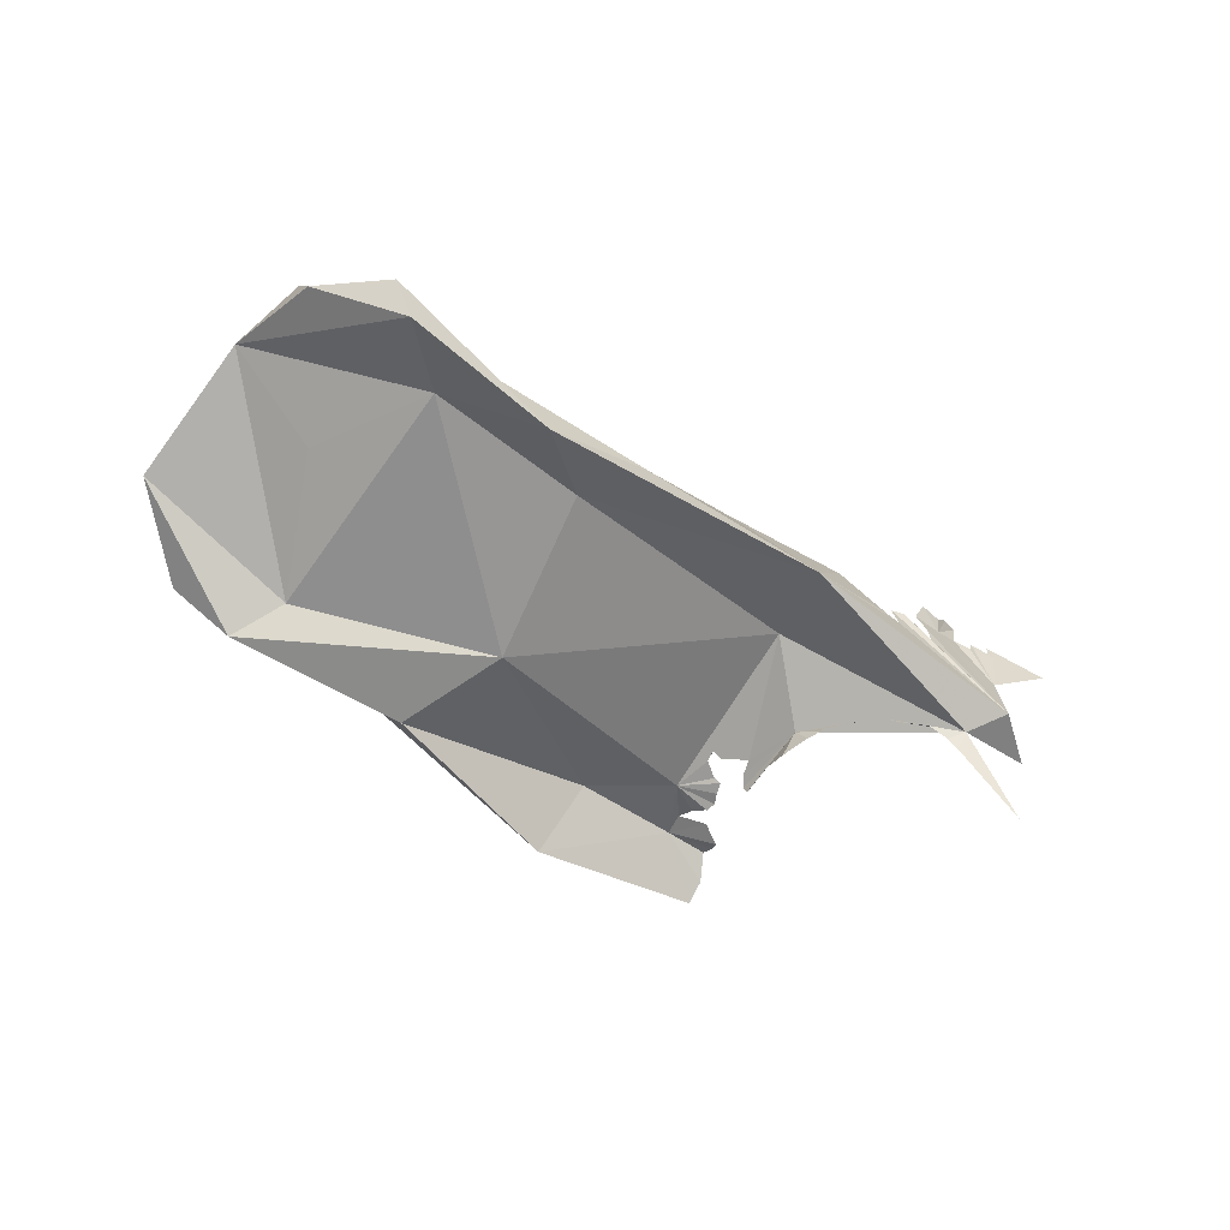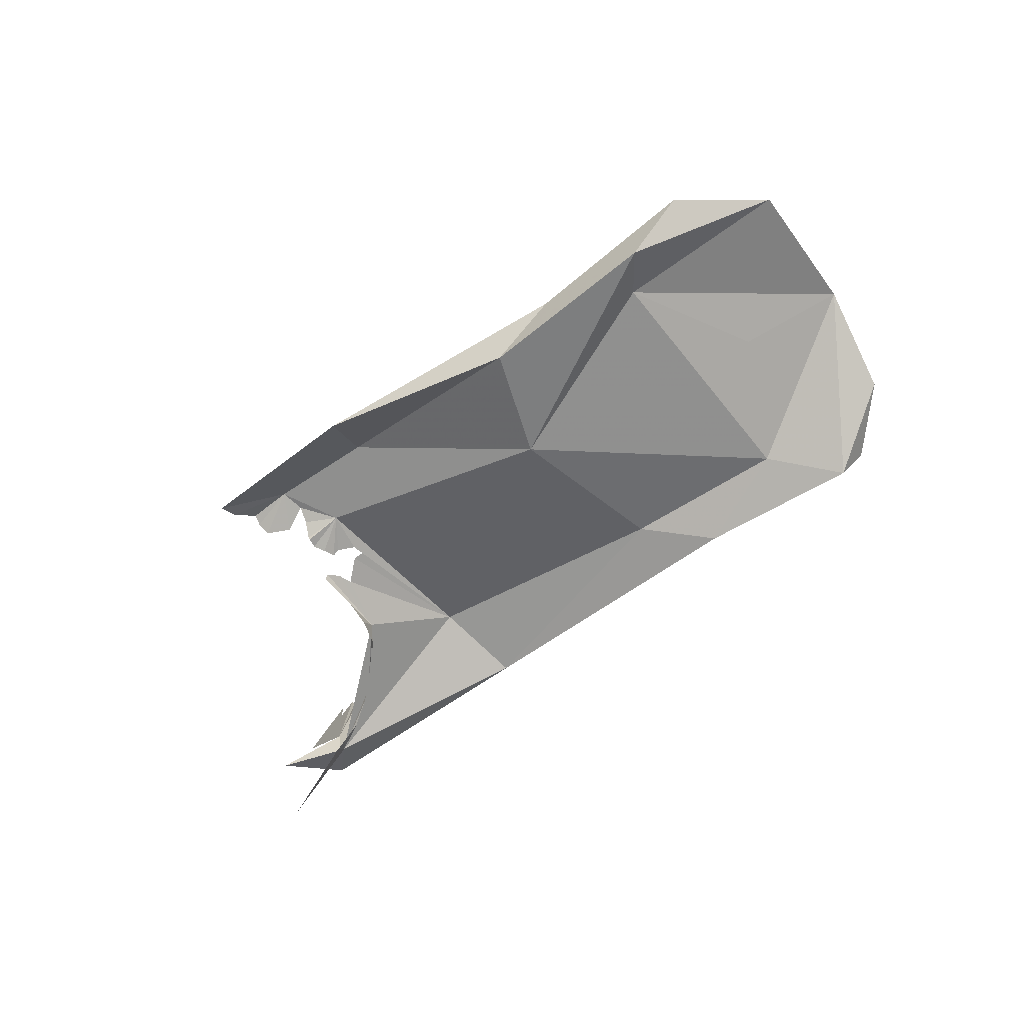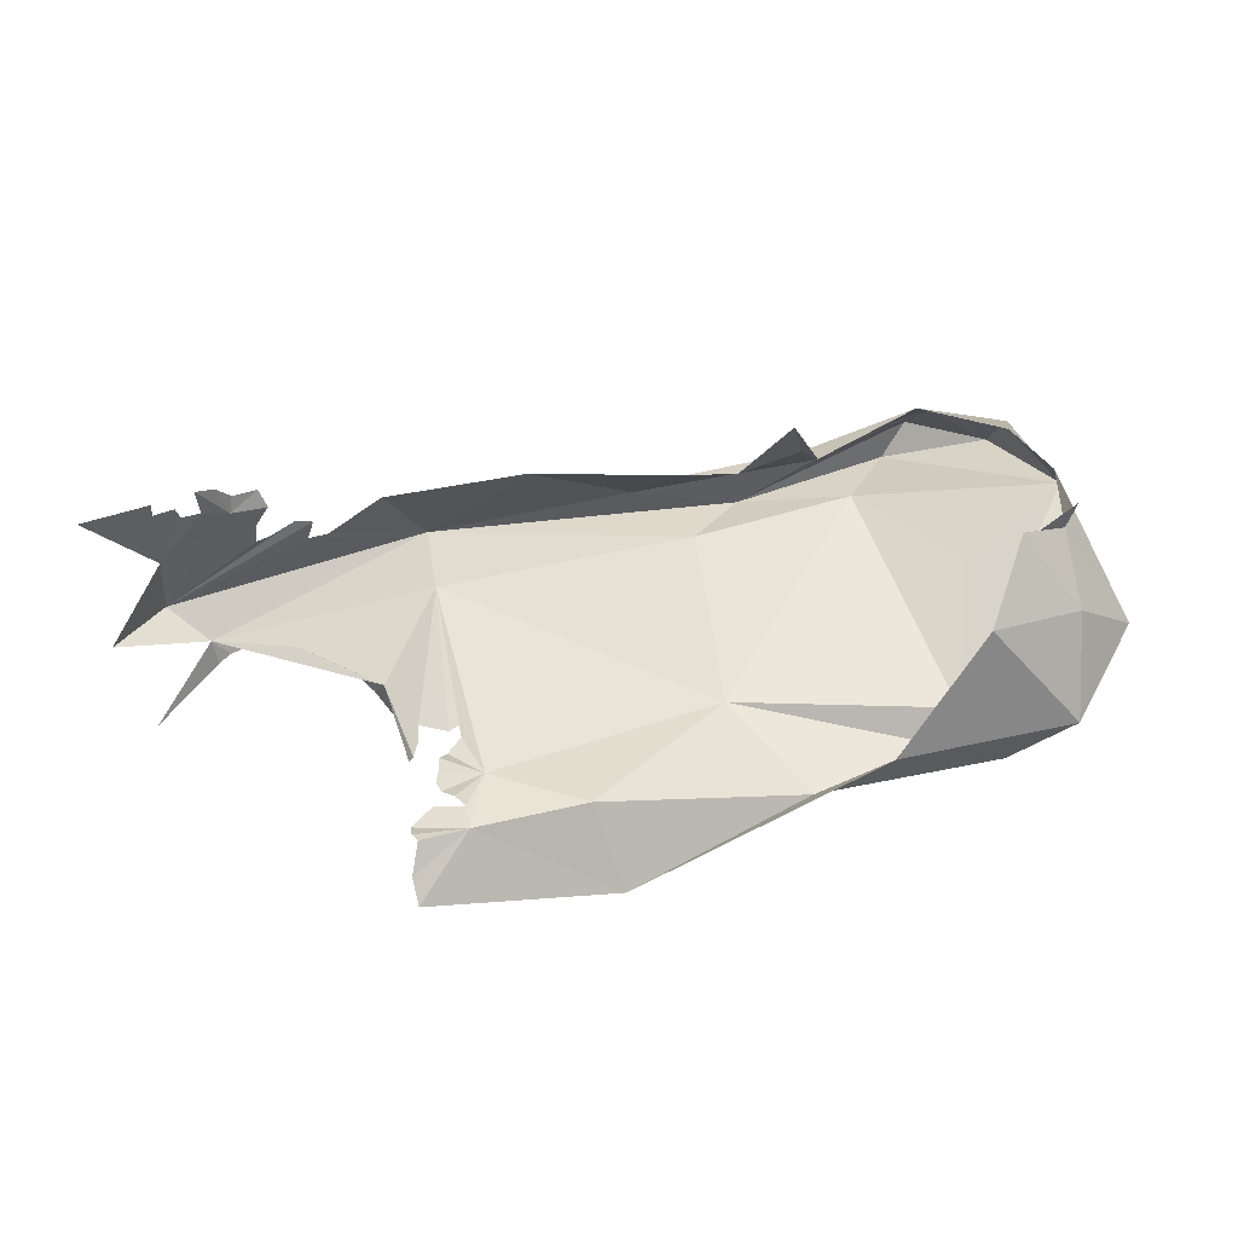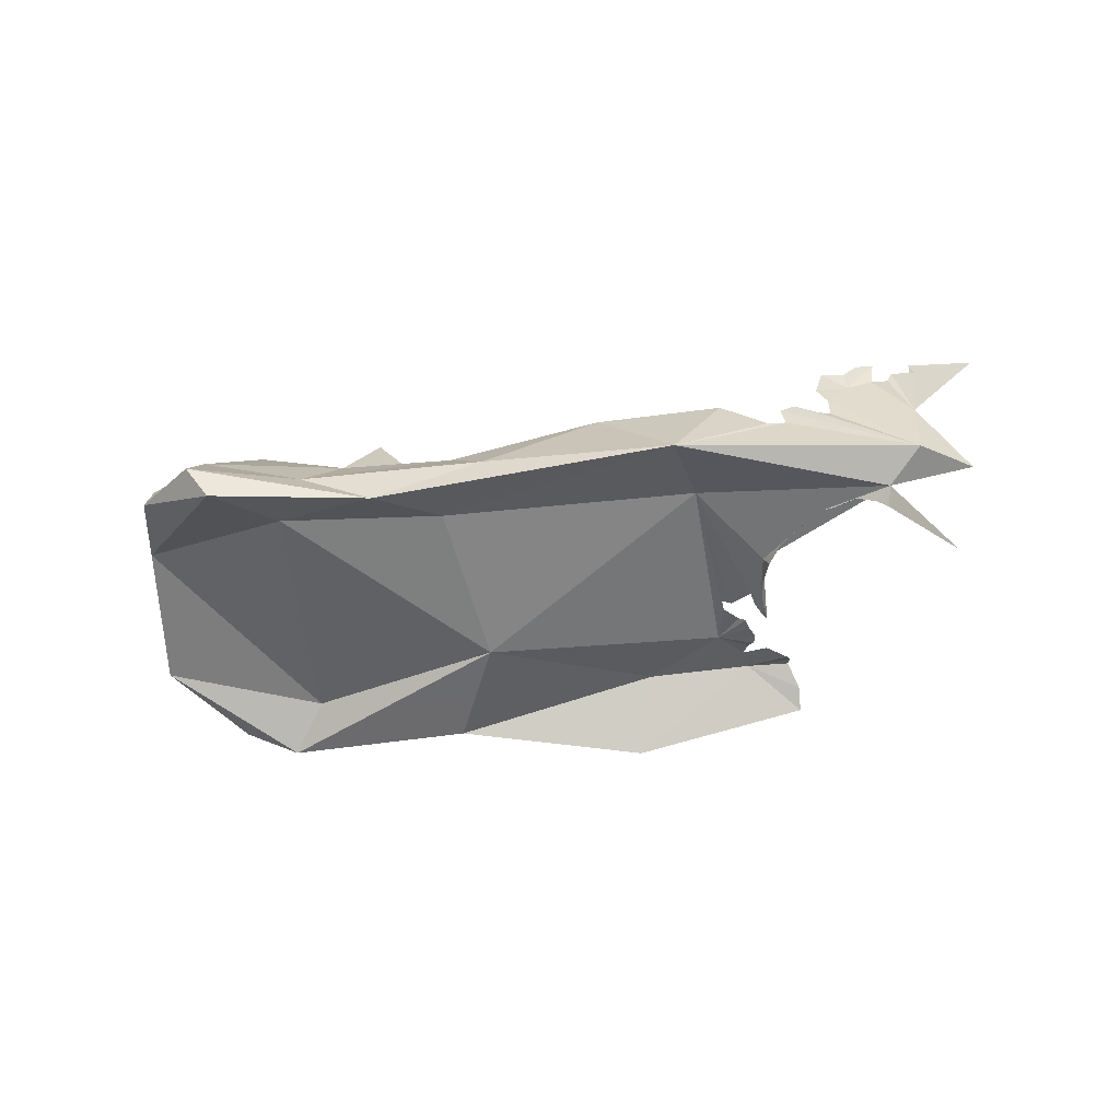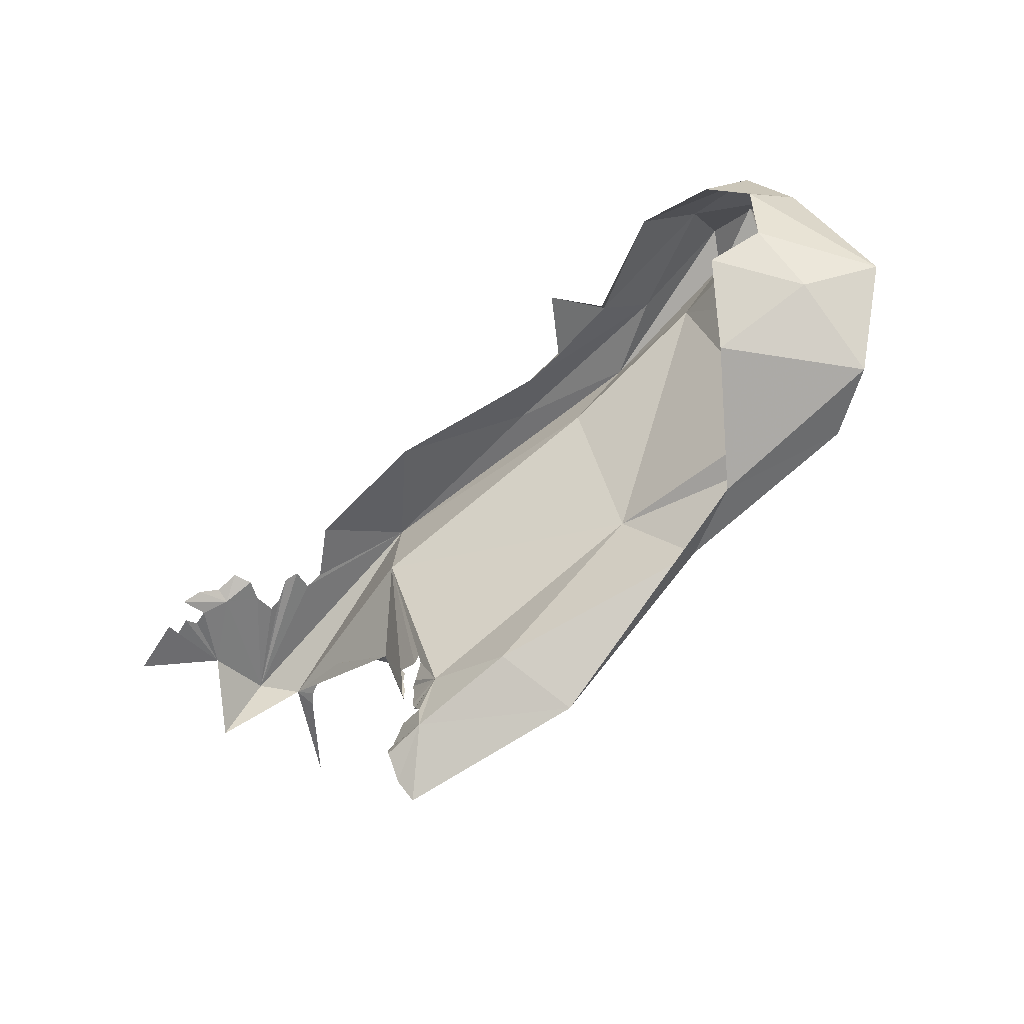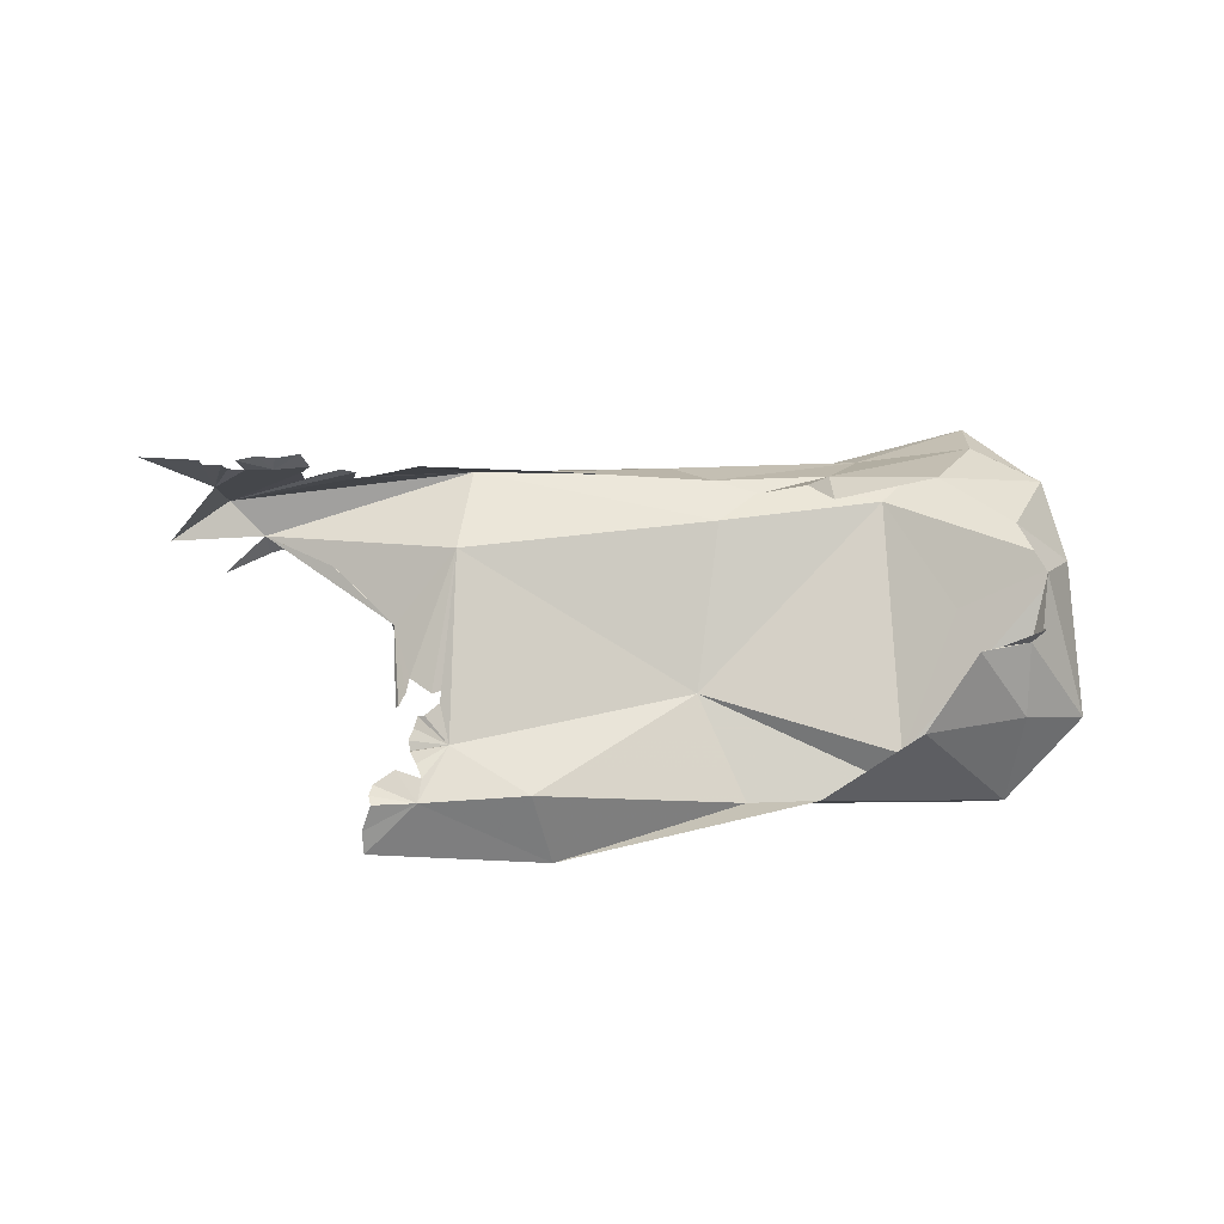
<metadata>
{"format":"obj","ext":"obj","renderer":"f3d","projection":"perspective","resolution":1024,"background":"white","views":[{"elev":-59.6,"azim":-15.6,"up":"+Y"},{"elev":-65.1,"azim":-122.5,"up":"+Y"},{"elev":-40.9,"azim":175.9,"up":"+Z"},{"elev":-47.2,"azim":24.9,"up":"+Y"},{"elev":-48.8,"azim":-139.6,"up":"+Z"},{"elev":73.4,"azim":-163.3,"up":"+Y"}]}
</metadata>
<code>
v -2.084 7.023 0.3046
v -1.992 6.654 0.2846
v -1.946 6.973 0.2861
v -2.332 6.919 0.3906
v -2.203 6.984 0.3237
v -2.181 7.135 0.3166
v -5.502 6.188 1.423
v -5.714 6.071 1.846
v -6.545 6.547 1.247
v -6.24 6.34 1.752
v -6.293 6.606 1.628
v -5.878 6.565 1.72
v -5.299 6.315 1.557
v -5.822 6.256 1.943
v -2.456 6.984 0.4963
v -2.505 6.889 0.472
v -2.444 6.768 0.4656
v -2.441 6.639 0.4752
v -1.99 6.267 0.3444
v -2.109 6.953 0.3152
v -5.735 6.917 1.366
v -2.268 7.091 0.3844
v -6.195 6.93 1.233
v -2.339 7.001 0.4288
v -4.65 6.224 1.037
v -4.898 6.087 1.431
v -5.241 6.713 1.165
v -5.176 6.603 1.325
v -4.836 6.637 1.107
v -5.081 6.999 1.095
v -4.57 6.587 1.124
v -4.31 6.35 1.212
v -2.218 6.143 0.2386
v -2.318 6.099 0.1977
v -2.258 6.042 0.1809
v -2.426 6.156 0.2159
v -3.259 6.322 0.8848
v -2.589 6.188 0.1765
v -2.659 6.224 0.1568
v -1.627 6.95 0.2422
v -1.977 7.064 0.2846
v -5.983 6.095 0.06624
v -6.856 6.327 0.4852
v -6.055 6.287 0.8961
v -3.325 6.457 0.391
v -3.098 6.238 -0.07281
v -2.497 6.634 0.5145
v -2.709 6.691 0.5752
v -2.681 6.565 0.5792
v -2.625 6.704 0.5634
v -3.279 6.28 -0.346
v -6.575 6.151 -0.03974
v -5.622 6.154 -0.3298
v -6.233 5.919 -0.1051
v -3.489 6.328 -0.4444
v -3.478 6.335 -0.3772
v -1.774 6.33 0.01081
v -3.609 6.327 -0.6524
v -5.237 5.959 -0.4169
v -3.244 6.202 -0.5089
v -3.22 6.178 -0.3873
v -6.034 6.727 0.03978
v -1.937 5.624 0.09557
v -3.196 6.17 -0.2973
v -3.151 6.113 -0.1582
v -3.284 6.266 -0.4303
v -4.804 6.033 0.08576
v -3.264 6.239 -0.5081
v -6.535 6.596 0.3173
v -3.427 6.316 -0.4028
v -6.185 6.956 0.4846
v -3.05 6.129 -0.0269
v -2.976 6.172 0.0164
v -6.437 6.839 0.6482
v -6.286 6.903 0.557
v -2.969 6.211 0.0055
v -2.819 6.221 0.0821
v -4.119 6.318 -0.7895
v -3.426 6.301 -0.5281
v -3.388 6.277 -0.5372
v -3.409 6.283 -0.7391
v -3.472 6.336 -0.8026
v -3.38 6.269 -0.6787
v -3.41 6.265 -0.7297
v -6.428 6.847 1.045
v -3.531 6.367 -0.8784
v -3.039 6.783 0.675
v -3.753 6.834 0.8386
v -3.388 6.268 -0.6066
v -2.775 6.555 0.626
v -4.308 5.955 -1.045
v -3.551 6.38 -1.016
v -6.471 6.919 0.7137
v -6.483 6.974 0.6929
v -3.372 6.329 -0.8656
v -3.28 6.312 -0.976
v -3.285 6.356 -1.047
v -3.316 6.379 -1.098
v -3.298 6.272 -1.227
v -3.336 6.183 -1.331
f 1 2 3
f 4 5 6
f 7 8 9
f 10 11 9
f 11 10 12
f 13 12 14
f 4 15 16
f 17 18 19
f 20 2 1
f 21 11 12
f 4 19 2
f 22 4 6
f 10 9 8
f 21 23 11
f 22 24 4
f 4 17 19
f 14 12 10
f 14 10 8
f 4 24 15
f 7 25 26
f 26 14 8
f 23 9 11
f 26 8 7
f 13 14 26
f 27 21 28
f 28 29 30
f 27 28 30
f 12 13 28
f 21 12 28
f 4 16 17
f 28 31 29
f 2 5 4
f 2 20 5
f 32 13 26
f 31 28 13
f 33 34 35
f 36 34 33
f 31 13 32
f 19 37 33
f 38 33 39
f 2 40 41
f 42 9 43
f 7 9 44
f 41 3 2
f 42 44 9
f 33 37 45
f 36 33 38
f 39 33 46
f 46 33 45
f 18 47 19
f 48 49 19
f 48 19 50
f 19 47 50
f 37 19 49
f 51 46 45
f 52 53 54
f 55 56 45
f 19 33 57
f 55 45 58
f 57 2 19
f 59 54 53
f 60 61 46
f 62 53 52
f 33 35 63
f 46 64 65
f 51 66 46
f 58 45 67
f 60 46 68
f 37 25 45
f 69 62 52
f 43 69 52
f 43 54 42
f 43 52 54
f 66 68 46
f 56 70 45
f 25 67 45
f 45 70 51
f 61 64 46
f 62 69 71
f 72 46 65
f 72 73 46
f 74 75 71
f 69 74 71
f 76 46 73
f 46 77 39
f 46 76 77
f 67 78 58
f 59 78 67
f 7 67 25
f 58 79 55
f 80 79 58
f 81 58 82
f 83 58 84
f 85 43 9
f 32 26 37
f 82 58 86
f 85 74 43
f 58 81 84
f 37 87 88
f 83 89 58
f 89 80 58
f 90 87 37
f 37 49 90
f 69 43 74
f 37 88 32
f 53 91 59
f 78 59 91
f 78 91 92
f 67 42 54
f 67 54 59
f 42 67 7
f 25 37 26
f 58 78 92
f 44 42 7
f 88 31 32
f 74 93 94
f 94 75 74
f 9 23 85
f 85 93 74
f 58 92 86
f 95 86 92
f 96 92 97
f 98 92 99
f 92 98 97
f 91 100 92
f 99 92 100
f 92 96 95

</code>
